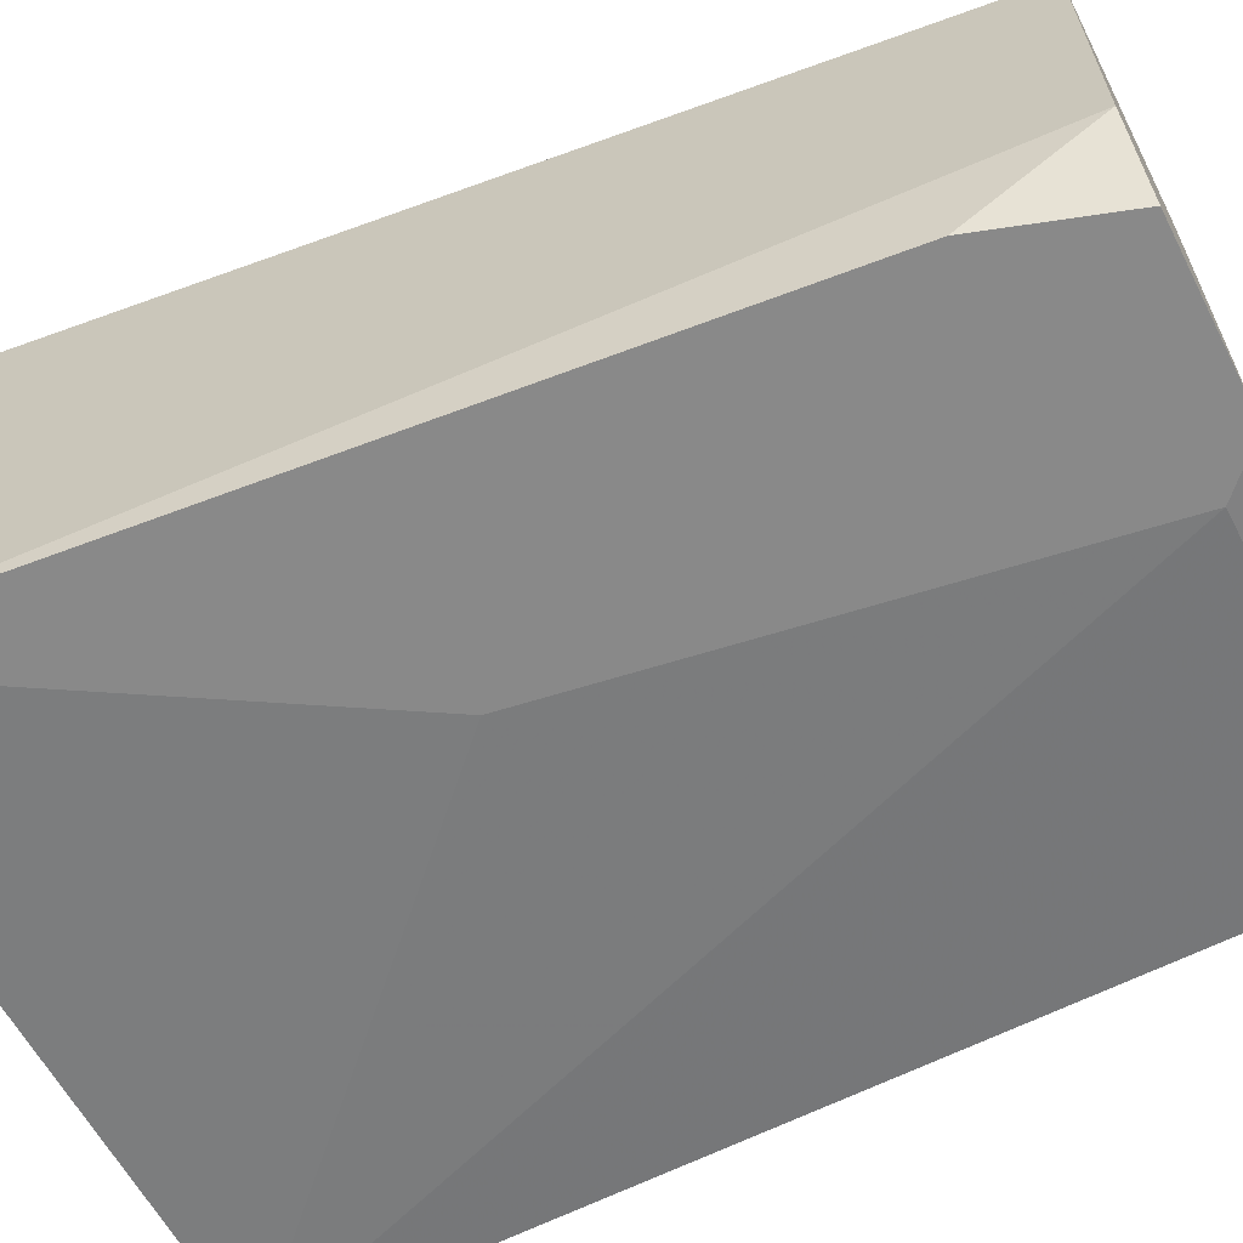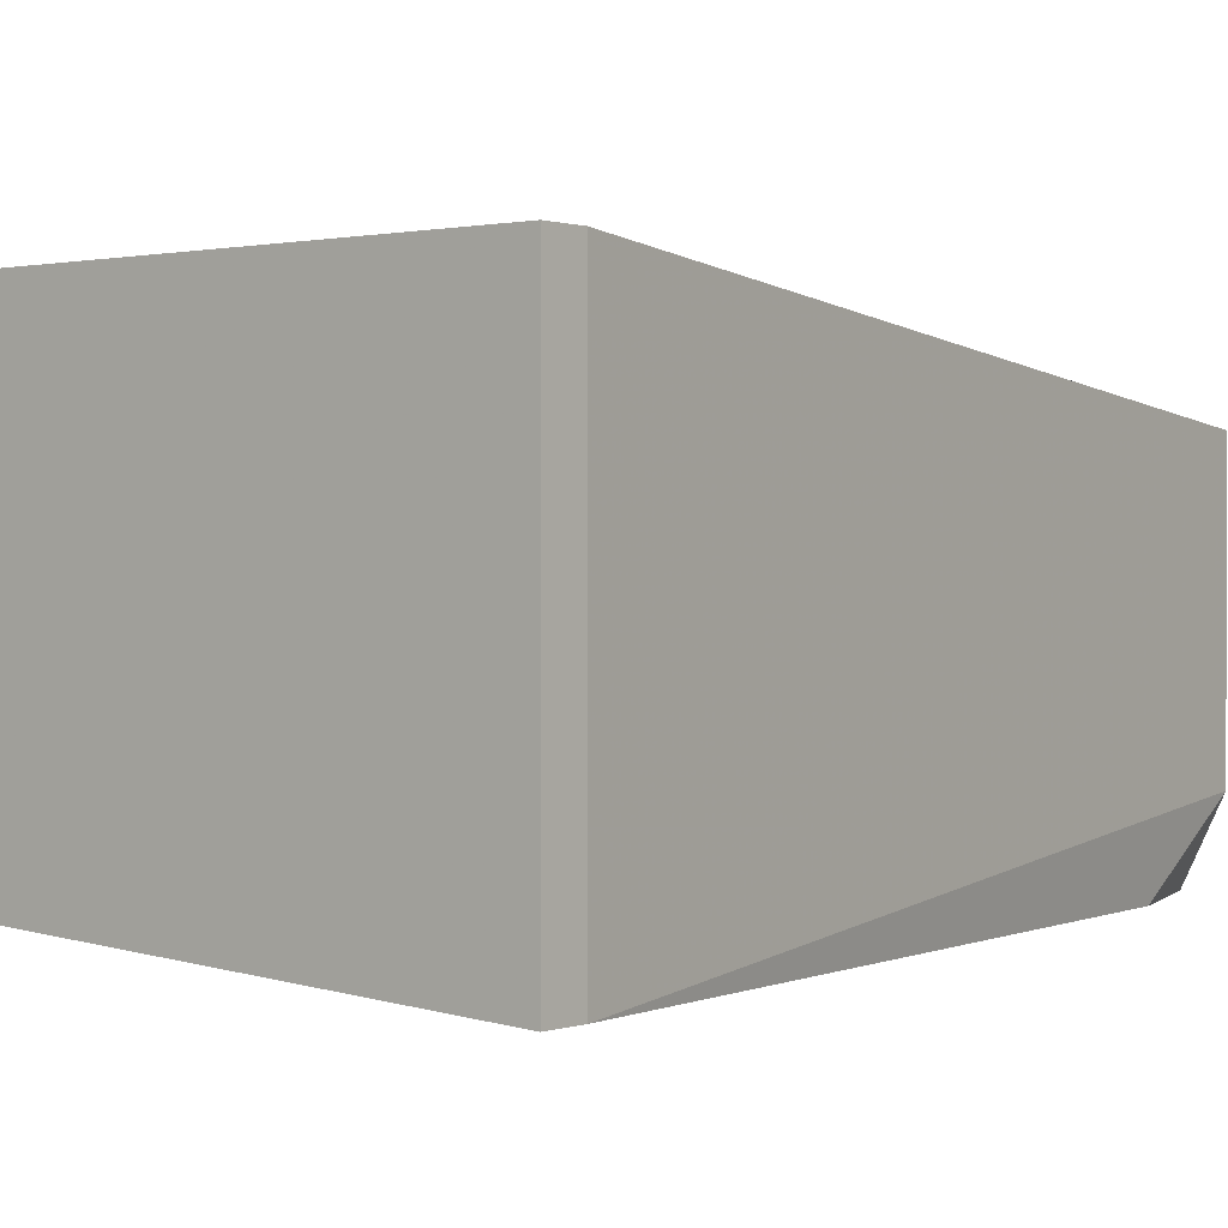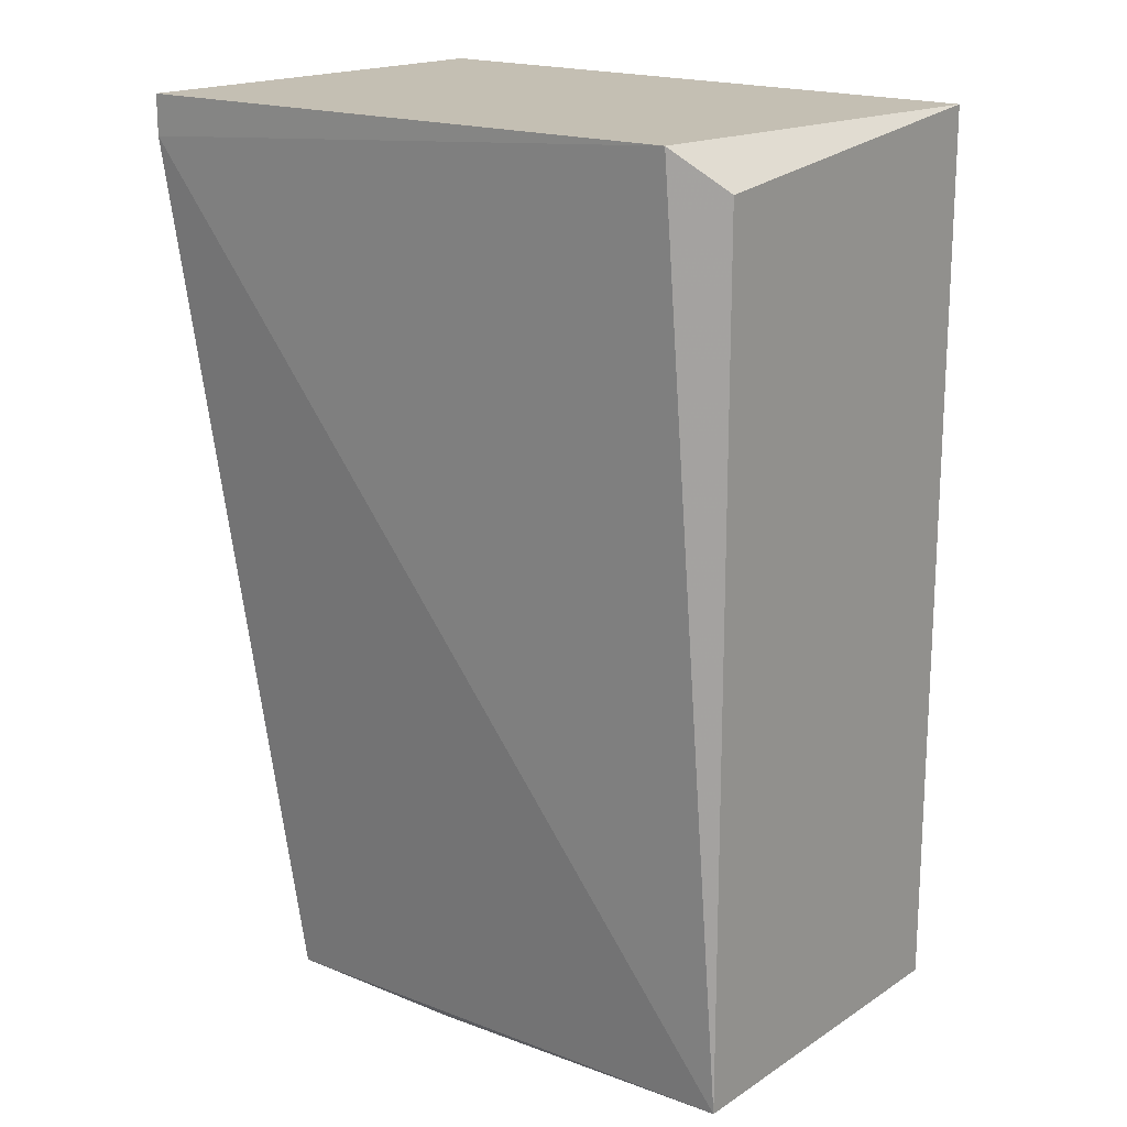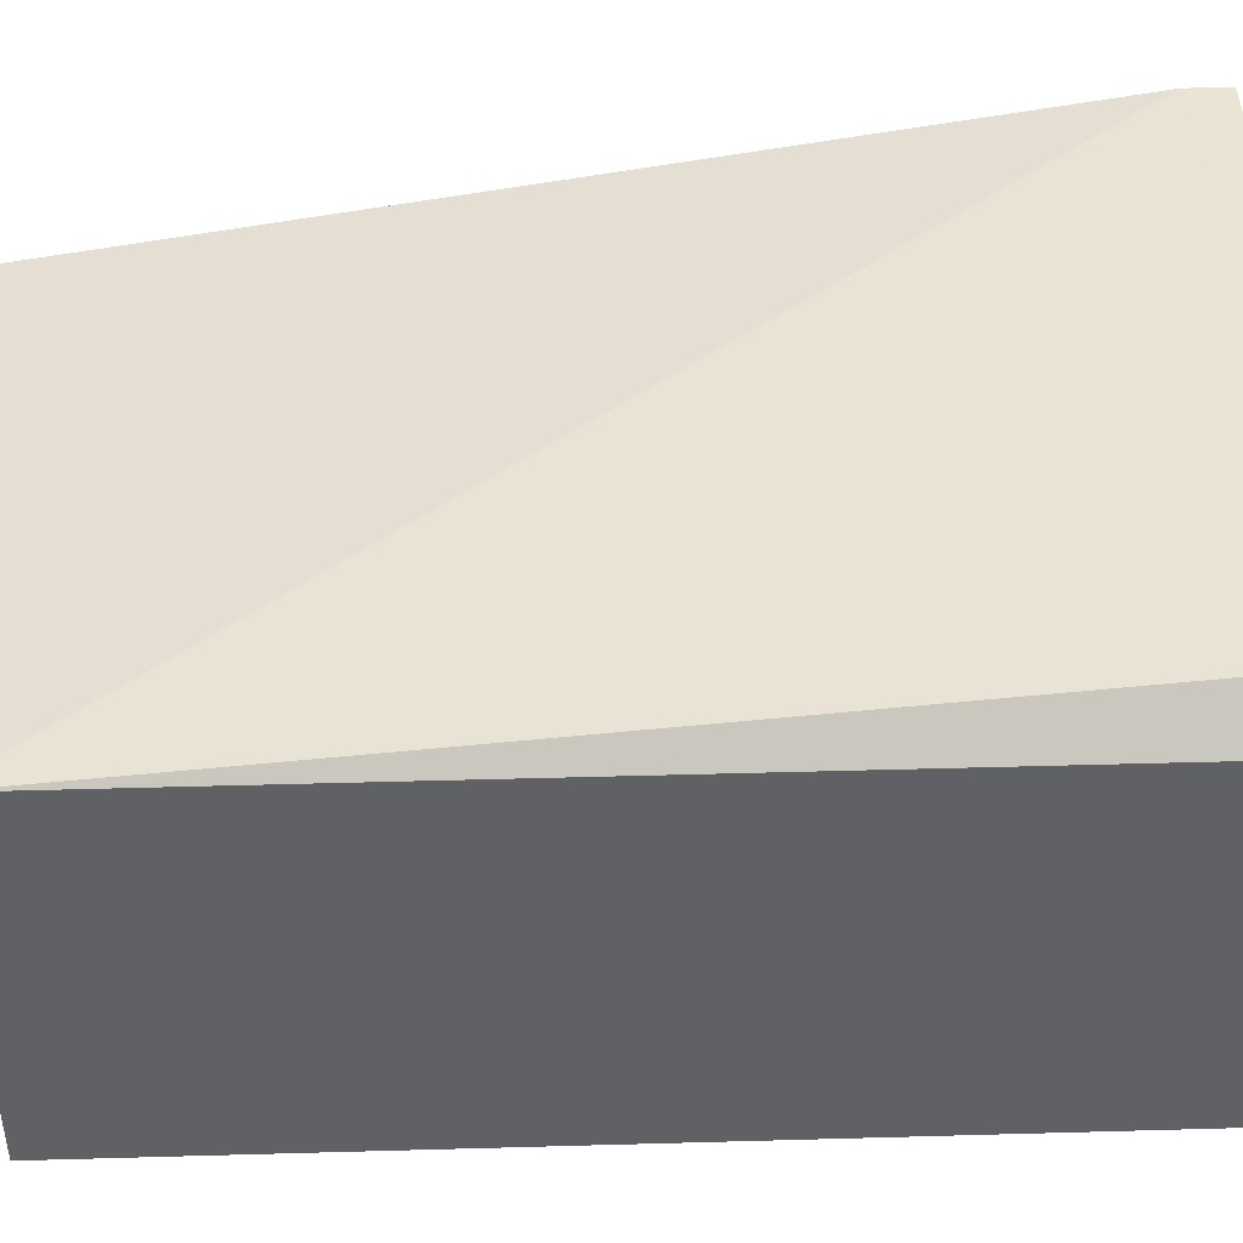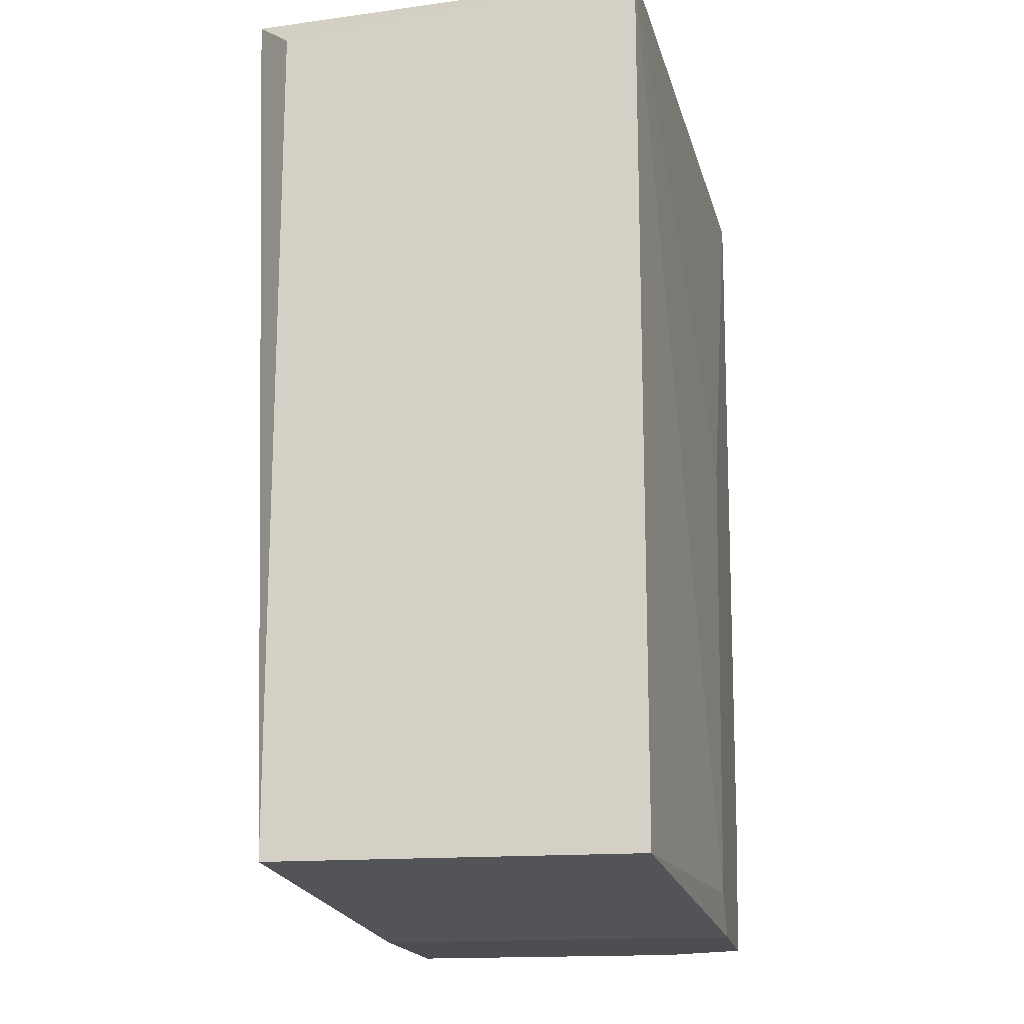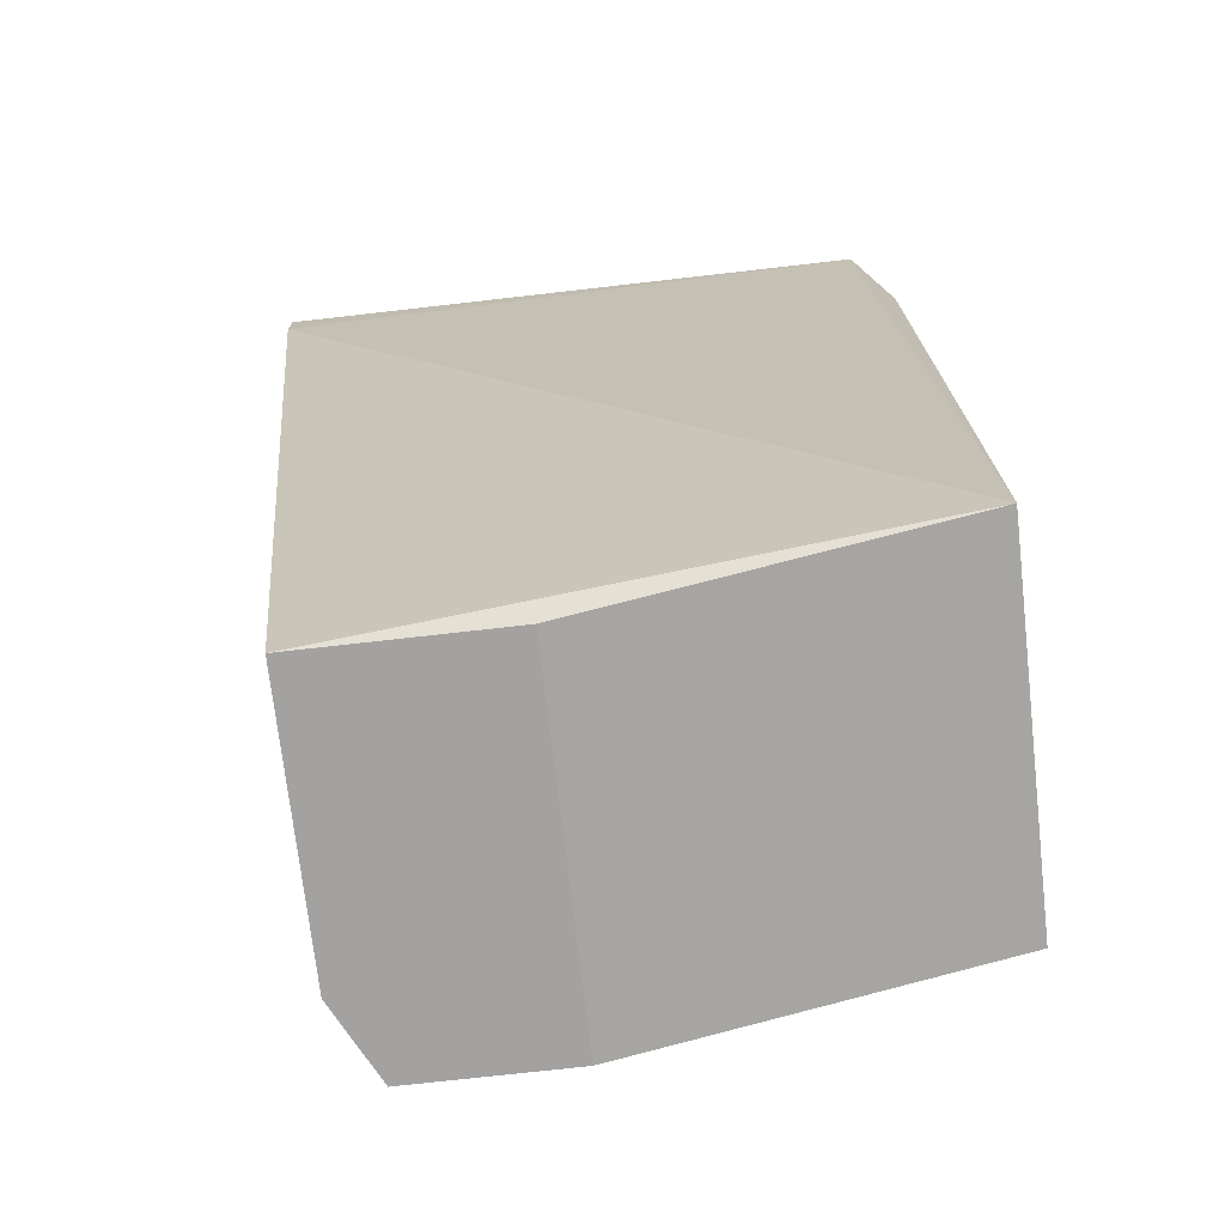
<metadata>
{"format":"obj","ext":"obj","renderer":"f3d","projection":"perspective","resolution":1024,"background":"white","views":[{"elev":-63.2,"azim":-63.0,"up":"+Z"},{"elev":0.7,"azim":-141.1,"up":"+Z"},{"elev":17.7,"azim":38.7,"up":"+Y"},{"elev":43.9,"azim":88.1,"up":"+Z"},{"elev":-16.8,"azim":99.7,"up":"+Y"},{"elev":-72.7,"azim":6.5,"up":"+Y"}]}
</metadata>
<code>
v 0.04275 -0.02209 -0.01763
v 0.03457 -0.000609 -0.01763
v 0.03457 -0.000609 -0.006377
v 0.03457 0.000416 -0.01763
v 0.03457 0.000416 -0.006377
v 0.03764 -0.02312 -0.01763
v 0.03661 -0.02312 -0.008424
v 0.03661 -0.02312 -0.01559
v 0.03661 -0.02005 -0.01763
v 0.04071 -0.009819 -0.01763
v 0.04173 -0.02312 -0.01763
v 0.04173 -0.02312 -0.008424
v 0.04991 0.000416 -0.006377
v 0.05094 -0.000609 -0.007401
v 0.05094 0.000416 -0.01661
v 0.05094 -0.02209 -0.01661
v 0.05094 -0.02209 -0.007401
f 6 8 9
f 17 3 7
f 3 2 7
f 3 17 13
f 1 15 16
f 15 17 16
f 2 1 6
f 1 2 4
f 2 3 4
f 13 15 4
f 17 15 14
f 15 13 14
f 13 17 14
f 3 13 5
f 4 3 5
f 13 4 5
f 7 2 8
f 6 7 8
f 17 7 12
f 16 17 12
f 7 6 12
f 15 1 10
f 1 4 10
f 4 15 10
f 1 16 11
f 6 1 11
f 16 12 11
f 12 6 11
f 2 6 9
f 8 2 9

</code>
